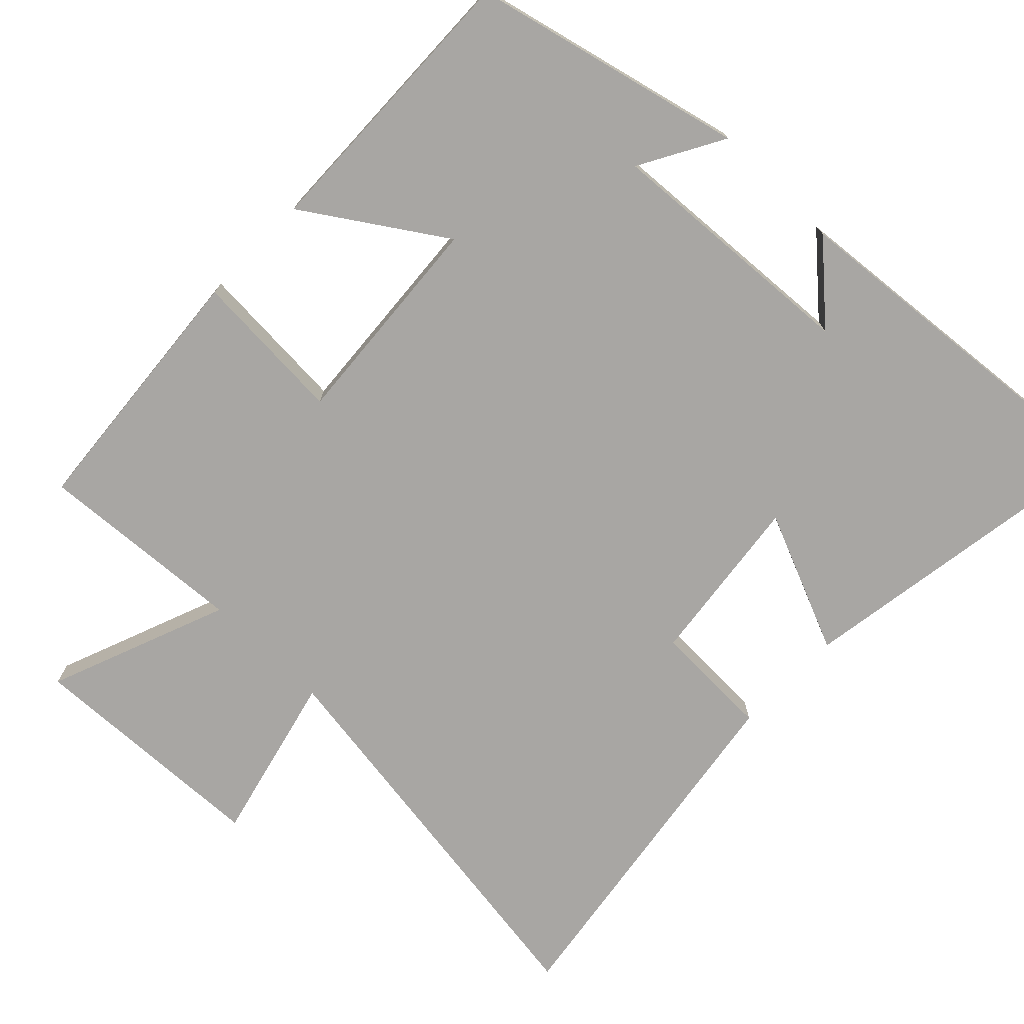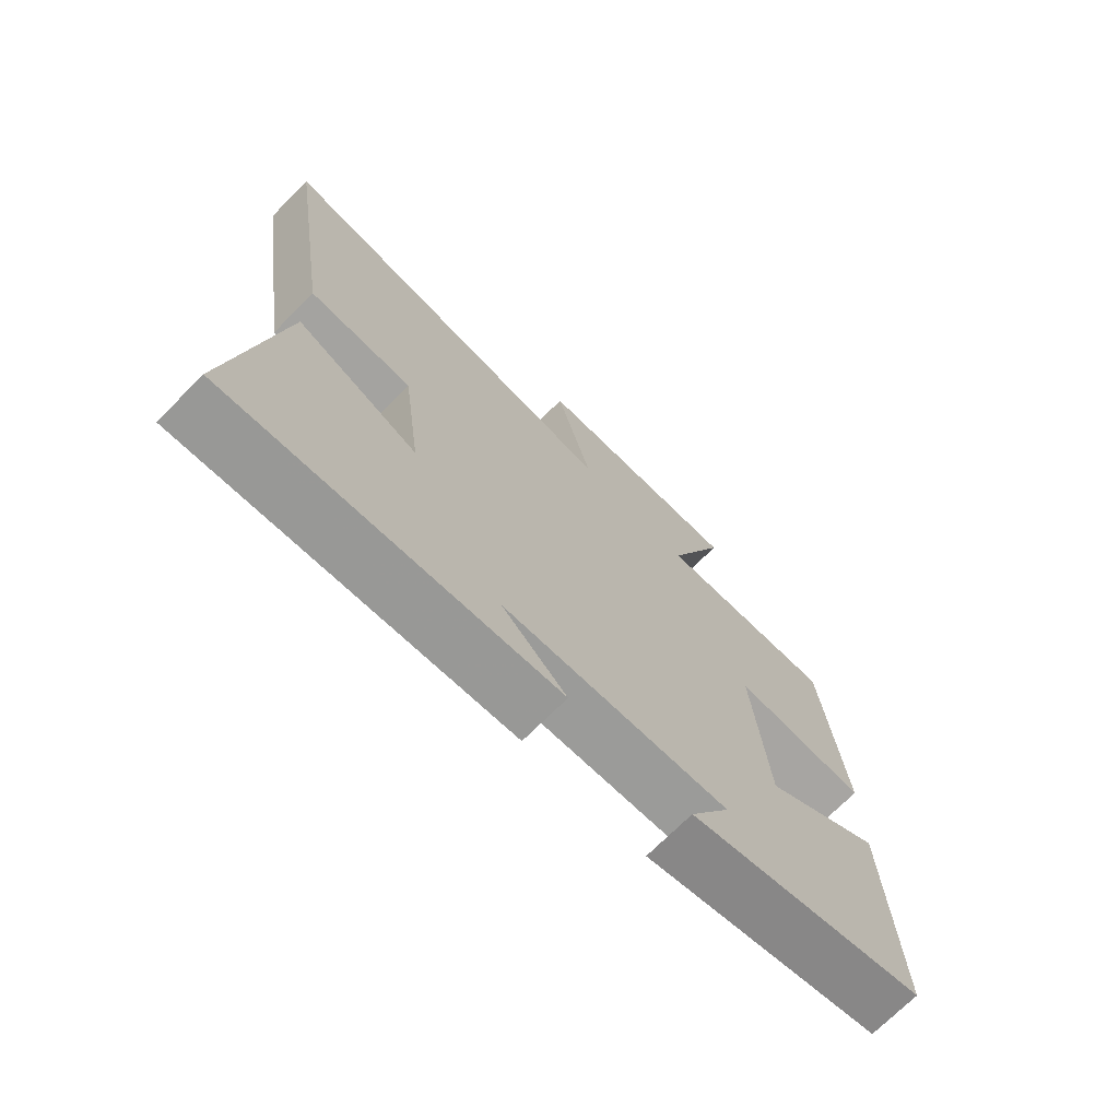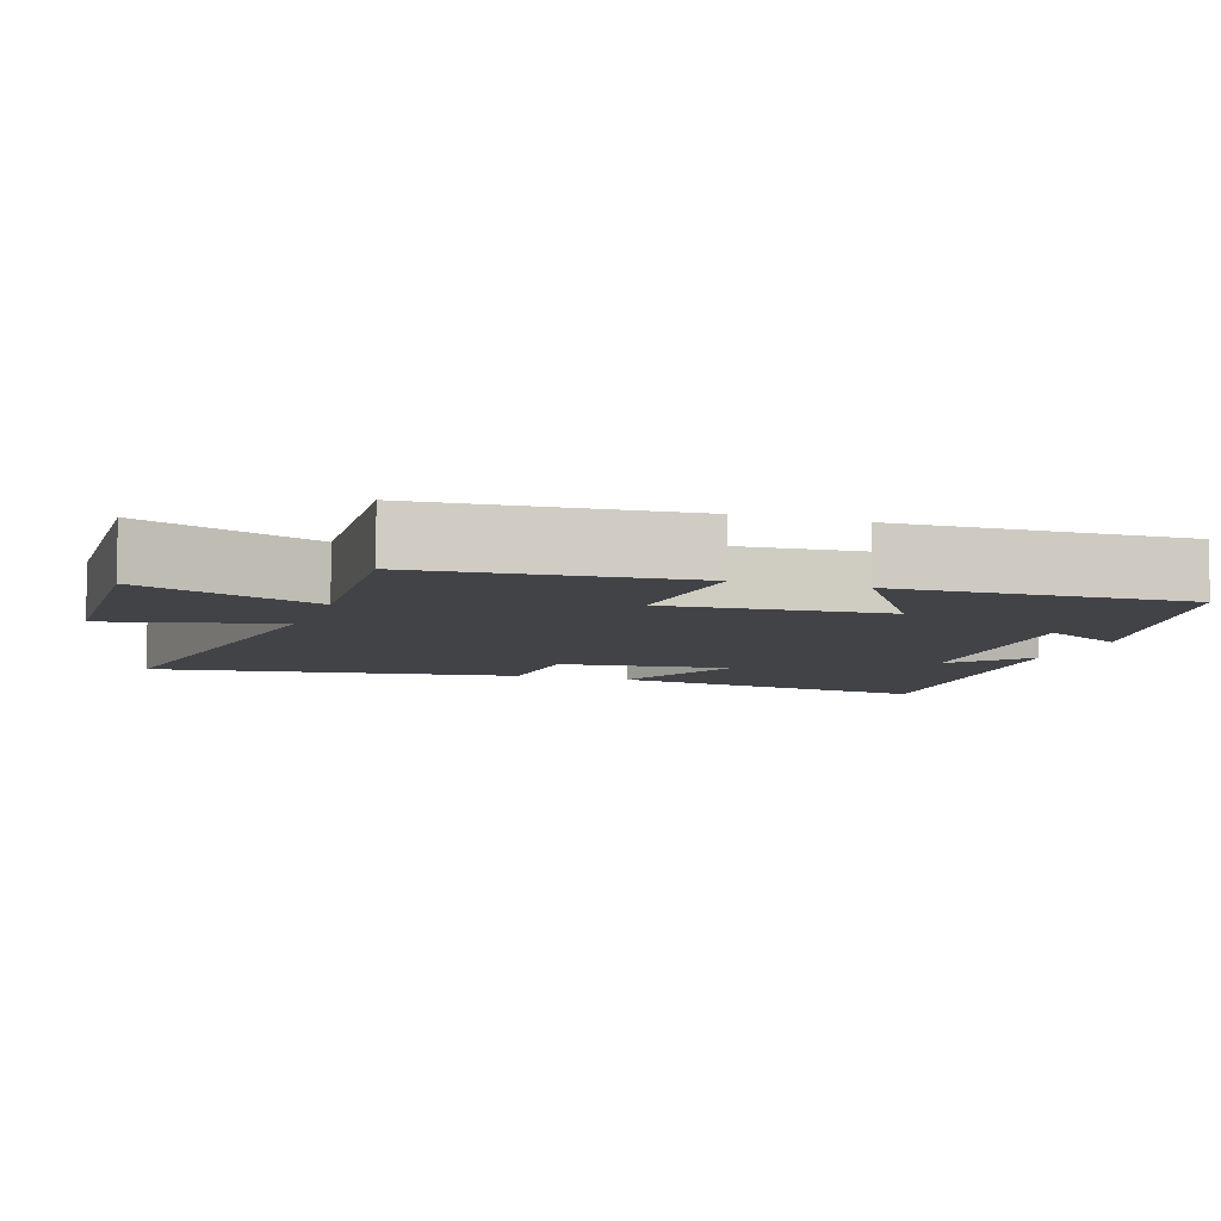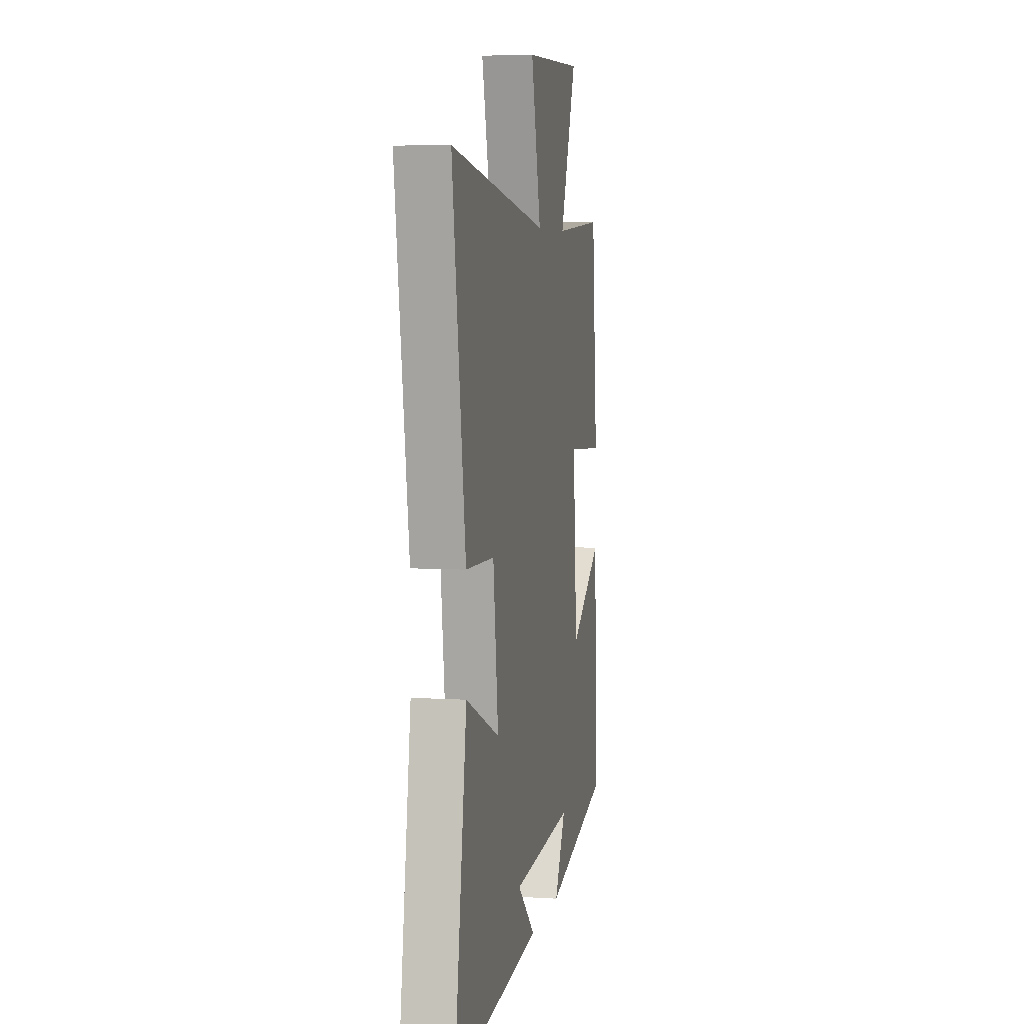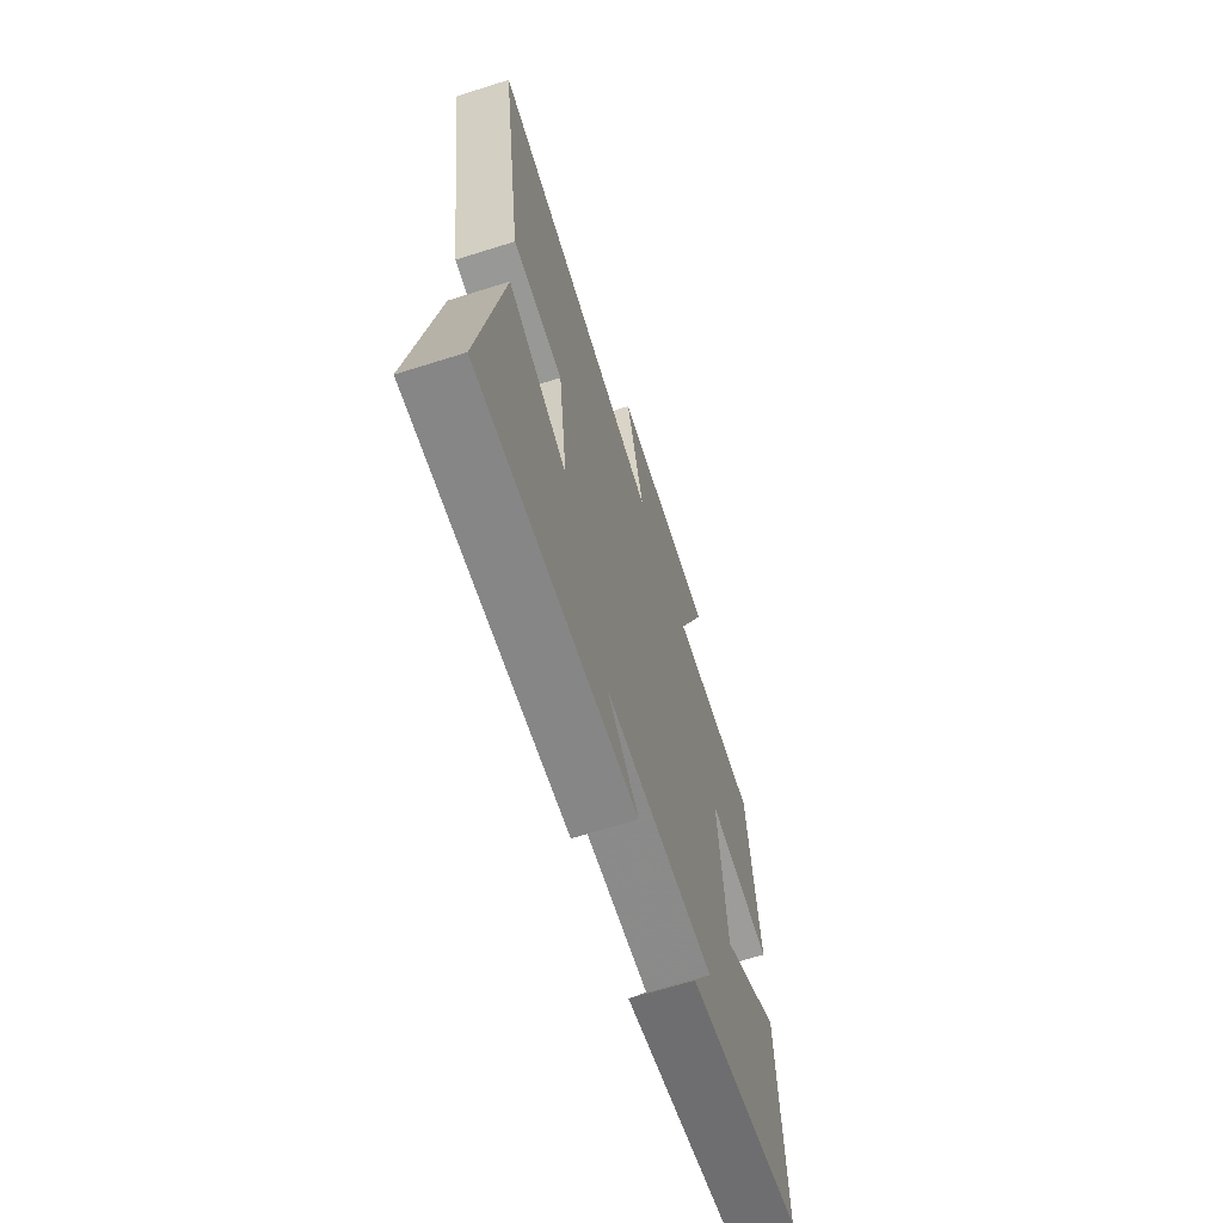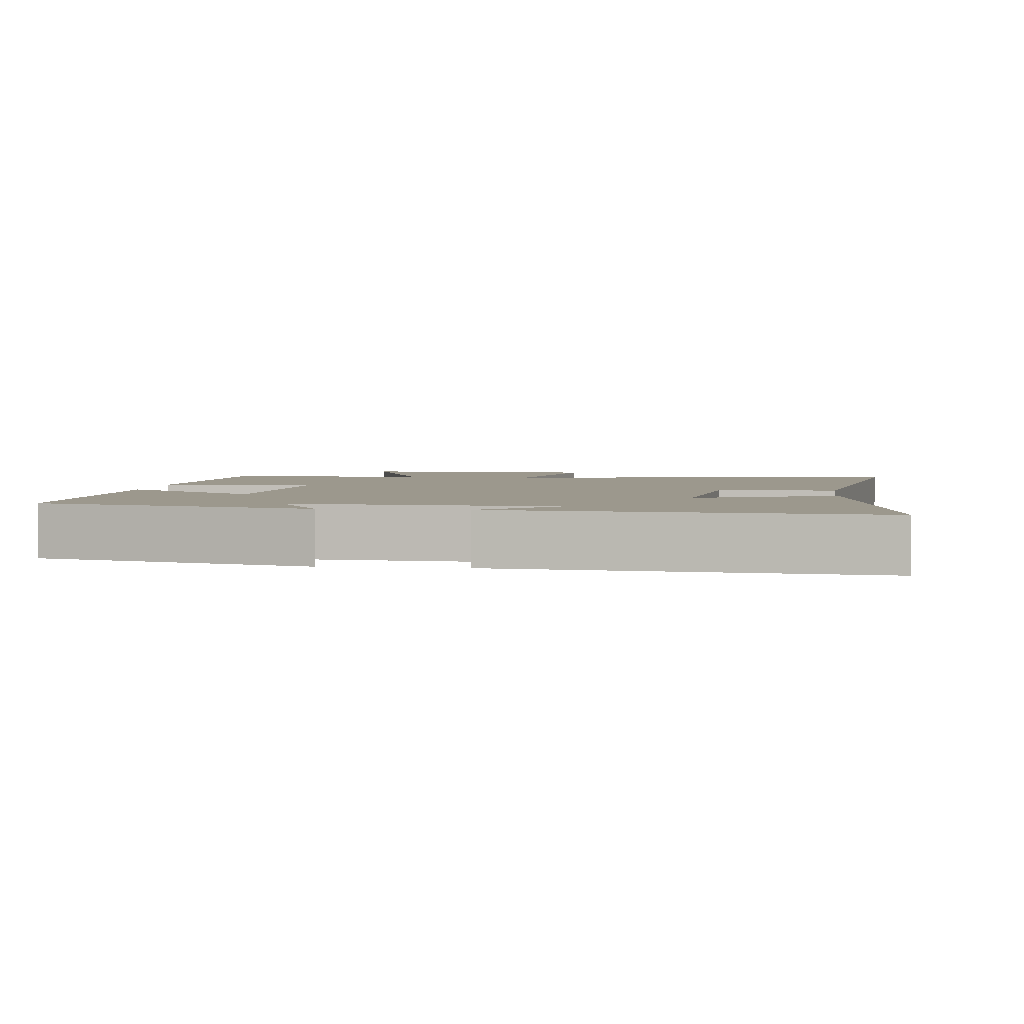
<metadata>
{"format":"obj","ext":"obj","renderer":"f3d","projection":"perspective","resolution":1024,"background":"white","views":[{"elev":-74.3,"azim":135.7,"up":"+Y"},{"elev":-72.0,"azim":-45.0,"up":"+Z"},{"elev":-7.2,"azim":71.0,"up":"+Y"},{"elev":5.5,"azim":-78.9,"up":"+Z"},{"elev":-67.2,"azim":-72.5,"up":"+Z"},{"elev":3.1,"azim":-173.2,"up":"+Y"}]}
</metadata>
<code>
v -0.571 0.07 -0.549
v -0.5 0.07 -0.085
v -0.305 0.07 -0.167
v -0.335 0.07 0.071
v -0.5 0.07 0.075
v -0.577 0.07 0.581
v -0.008 0.07 0.5
v -0.066 0.07 0.734
v 0.274 0.07 0.75
v 0.178 0.07 0.5
v 0.467 0.07 0.521
v 0.5 0.07 0.156
v 0.286 0.07 0.168
v 0.31 0.07 -0.134
v 0.5 0.07 -0.008
v 0.513 0.07 -0.408
v 0.136 0.07 -0.5
v 0.201 0.07 -0.383
v -0.157 0.07 -0.407
v -0.054 0.07 -0.5
v -0.571 0 -0.549
v -0.5 0 -0.085
v -0.305 0 -0.167
v -0.335 0 0.071
v -0.5 0 0.075
v -0.577 0 0.581
v -0.008 0 0.5
v -0.066 0 0.734
v 0.274 0 0.75
v 0.178 0 0.5
v 0.467 0 0.521
v 0.5 0 0.156
v 0.286 0 0.168
v 0.31 0 -0.134
v 0.5 0 -0.008
v 0.513 0 -0.408
v 0.136 0 -0.5
v 0.201 0 -0.383
v -0.157 0 -0.407
v -0.054 0 -0.5
f 19 20 1
f 15 16 17 18
f 14 15 18
f 13 14 18 19
f 10 11 12 13
f 10 13 19 1
f 7 8 9 10
f 4 5 6 7
f 3 4 7 10
f 1 2 3
f 1 3 10
f 21 40 39
f 38 37 36 35
f 38 35 34
f 39 38 34 33
f 33 32 31 30
f 21 39 33 30
f 30 29 28 27
f 27 26 25 24
f 30 27 24 23
f 23 22 21
f 30 23 21
f 1 21 22 2
f 2 22 23 3
f 3 23 24 4
f 4 24 25 5
f 5 25 26 6
f 6 26 27 7
f 7 27 28 8
f 8 28 29 9
f 9 29 30 10
f 10 30 31 11
f 11 31 32 12
f 12 32 33 13
f 13 33 34 14
f 14 34 35 15
f 15 35 36 16
f 16 36 37 17
f 17 37 38 18
f 18 38 39 19
f 19 39 40 20
f 20 40 21 1

</code>
